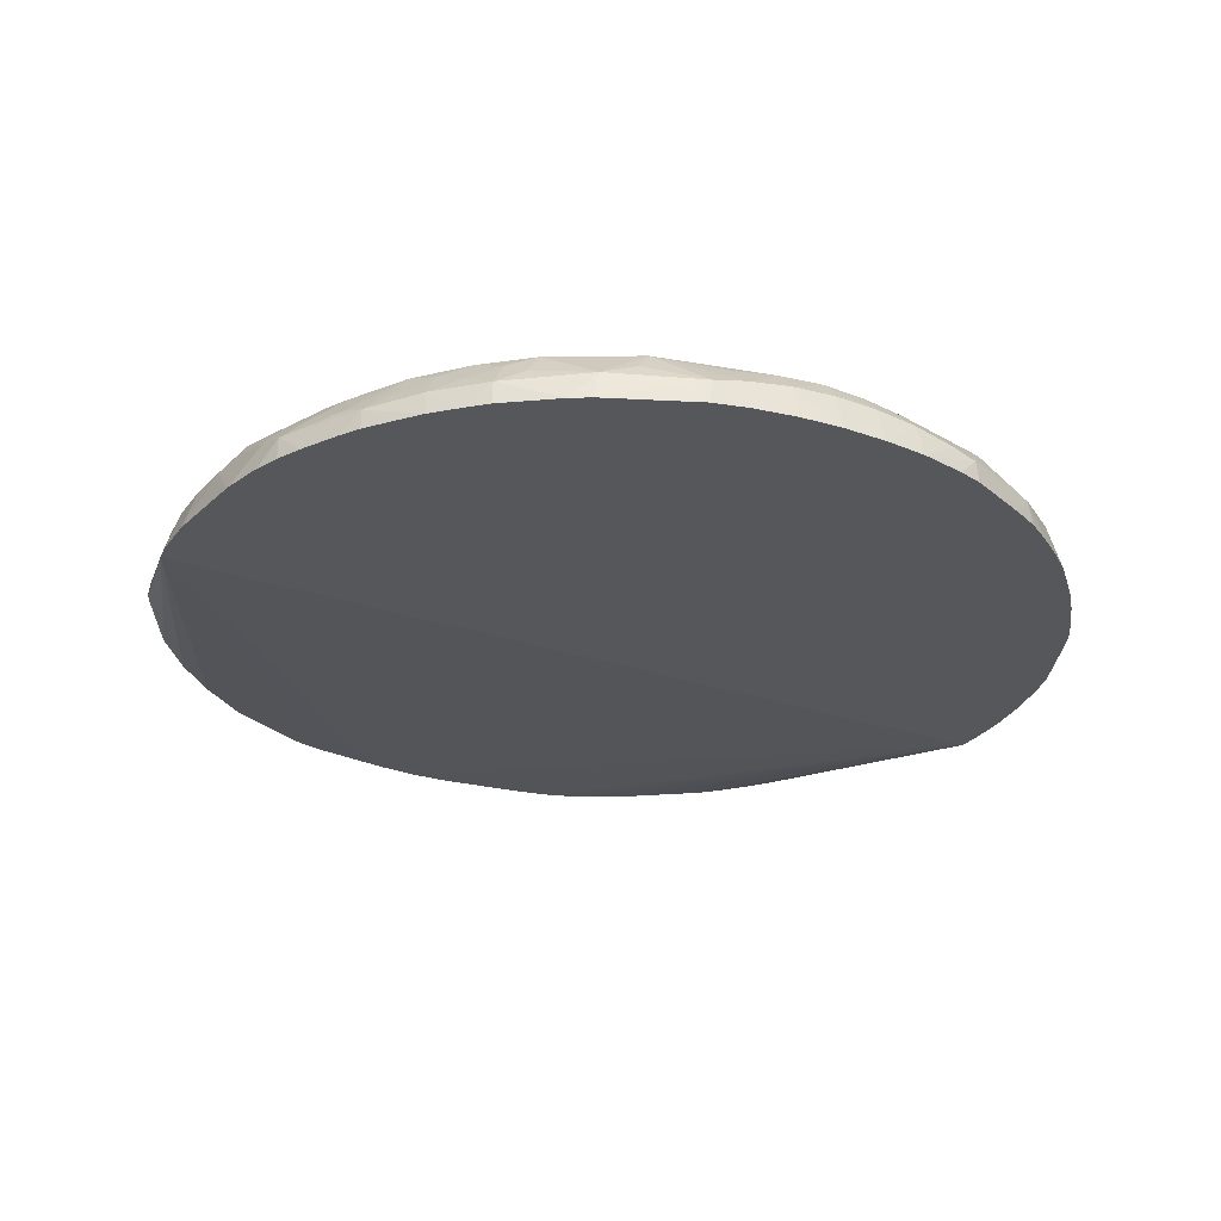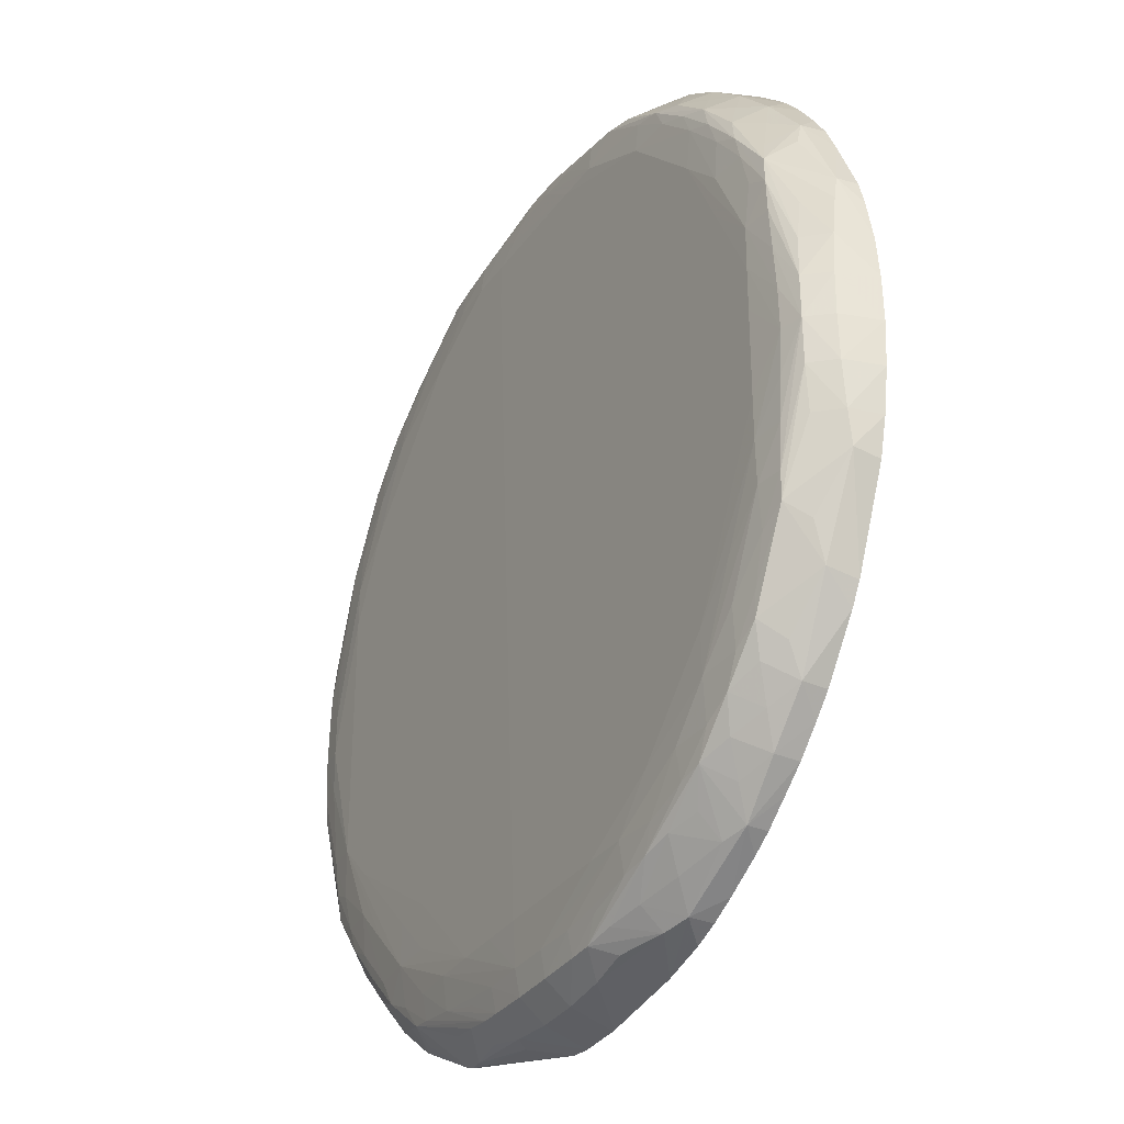
<metadata>
{"format":"obj","ext":"obj","renderer":"f3d","projection":"perspective","resolution":1024,"background":"white","views":[{"elev":-27.4,"azim":-117.9,"up":"+Y"},{"elev":-32.6,"azim":-119.7,"up":"+Z"}]}
</metadata>
<code>
v 0.03102 0.07244 -0.0007774
v 0.03081 0.07244 -0.003748
v 0.03056 0.07335 -0.003748
v 0.03076 0.07335 -0.0007774
v 0.03092 0.07247 0.001882
v 0.03098 0.07244 0.0001299
v 0.002447 0.07053 0.03181
v 0.002447 0.07053 -0.03139
v 0.02996 0.07244 -0.009334
v 0.02982 0.07274 -0.009694
v 0.03001 0.07354 -0.006531
v 0.02927 0.07486 -0.005419
v 0.02937 0.07493 -0.003748
v 0.02944 0.07498 -0.0007774
v 0.0294 0.07495 0.001882
v 0.0294 0.07495 0.002187
v 0.03068 0.07335 0.001882
v 0.03092 0.07244 0.001882
v 0.03091 0.07247 0.002187
v 0.03017 0.07247 0.008133
v 0.02964 0.07247 0.01084
v 0.02954 0.07247 0.0111
v 0.02947 0.07247 0.01129
v 0.02868 0.07247 0.01315
v 0.02682 0.07247 0.01649
v 0.02676 0.07247 0.01657
v 0.02363 0.07247 0.02099
v 0.0226 0.07247 0.02208
v 0.02089 0.07247 0.02365
v 0.01926 0.07247 0.02497
v 0.01509 0.07247 0.02779
v 0.01497 0.07247 0.02785
v 0.00924 0.07247 0.03015
v 0.007099 0.07247 0.03081
v 0.006945 0.07247 0.03084
v 0.006902 0.07247 0.03084
v 0.003973 0.07247 0.03119
v 0.001185 0.07053 0.03191
v 0.0009947 0.07053 -0.03155
v 0.003973 0.07335 -0.03037
v 0.004877 0.07244 -0.03054
v 0.009917 0.07244 -0.02974
v 0.01139 0.07244 -0.0294
v 0.01185 0.07244 -0.02921
v 0.01215 0.07244 -0.02908
v 0.01722 0.07244 -0.02637
v 0.01754 0.07244 -0.02617
v 0.01792 0.07244 -0.0259
v 0.02089 0.07244 -0.02359
v 0.02379 0.07244 -0.02067
v 0.02617 0.07244 -0.01765
v 0.02644 0.07244 -0.01731
v 0.02666 0.07244 -0.0169
v 0.02917 0.07244 -0.01192
v 0.02961 0.07244 -0.01083
v 0.02988 0.07244 -0.009694
v 0.02883 0.07465 -0.007401
v 0.02626 0.07483 -0.01416
v 0.02656 0.07499 -0.01217
v 0.02692 0.07507 -0.009694
v 0.02775 0.07515 -0.003748
v 0.02775 0.0752 -0.0007774
v 0.02775 0.07516 0.002187
v 0.03066 0.07335 0.002187
v 0.02932 0.0749 0.004405
v 0.03083 0.07247 0.003063
v 0.03001 0.07303 0.008133
v 0.02911 0.07479 0.006393
v 0.02815 0.0739 0.0111
v 0.02643 0.07493 0.01296
v 0.02761 0.07328 0.01384
v 0.0268 0.07259 0.01647
v 0.02395 0.07318 0.01975
v 0.02332 0.07485 0.01857
v 0.0224 0.07406 0.02055
v 0.02042 0.07488 0.0216
v 0.02141 0.07302 0.02262
v 0.01884 0.07414 0.02367
v 0.01884 0.07265 0.02512
v 0.01716 0.07478 0.02431
v 0.01342 0.07442 0.02681
v 0.01262 0.0734 0.02817
v 0.01144 0.07484 0.02746
v 0.006945 0.0725 0.03083
v 0.003499 0.07247 0.03122
v 0.003973 0.07287 0.03107
v 0.0009947 0.07053 0.03193
v 0.0008347 0.07053 -0.03155
v 0.0009947 0.07335 -0.03065
v 0.006674 0.07356 -0.02981
v 0.009917 0.07282 -0.02965
v 0.003973 0.07492 -0.02914
v 0.005493 0.07484 -0.02903
v 0.01442 0.07485 -0.02607
v 0.0156 0.07326 -0.02666
v 0.0164 0.07418 -0.02536
v 0.01872 0.07333 -0.02448
v 0.02088 0.07247 -0.02359
v 0.02379 0.0725 -0.02067
v 0.02465 0.07336 -0.01846
v 0.0257 0.07437 -0.01564
v 0.027 0.07289 -0.01564
v 0.02269 0.07448 -0.01944
v 0.02353 0.07494 -0.01746
v 0.02421 0.07504 -0.01564
v 0.02508 0.07512 -0.01296
v 0.02478 0.0753 -0.009694
v 0.02478 0.07527 0.002187
v 0.02478 0.07526 0.008133
v 0.02478 0.07522 0.0111
v 0.02667 0.07501 0.0111
v 0.02797 0.07504 0.005306
v 0.03015 0.07362 0.005306
v 0.02476 0.07506 0.01401
v 0.02365 0.07495 0.01706
v 0.02573 0.07457 0.01494
v 0.02156 0.07495 0.01975
v 0.01884 0.07518 0.02003
v 0.01884 0.07497 0.02219
v 0.0152 0.07497 0.02483
v 0.01262 0.075 0.02588
v 0.009917 0.07493 0.02764
v 0.003973 0.07436 0.0296
v 0.006945 0.07399 0.0294
v 0.002447 0.07295 0.03113
v 0.0009947 0.07303 0.03118
v 0.0009947 0.07452 0.02974
v -0.001971 0.07301 0.03116
v -0.001971 0.07053 0.03189
v -0.001971 0.07053 -0.0315
v -0.001971 0.07335 -0.03061
v -0.001971 0.07498 -0.02924
v 0.0009947 0.07499 -0.02926
v 0.00748 0.07469 -0.02871
v 0.009917 0.0743 -0.02827
v 0.002447 0.07495 -0.0292
v 0.003973 0.07523 -0.02754
v 0.006674 0.07508 -0.02765
v 0.009917 0.07509 -0.02679
v 0.01289 0.07495 -0.0263
v 0.0156 0.07505 -0.02445
v 0.01776 0.075 -0.02338
v 0.01974 0.07446 -0.02245
v 0.02179 0.07348 -0.02156
v 0.02071 0.07497 -0.02047
v 0.02174 0.07508 -0.01851
v 0.0218 0.07529 -0.01564
v 0.01884 0.07533 -0.01862
v 0.01587 0.07536 -0.02159
v 0.0218 0.07533 -0.01268
v 0.01289 0.0754 -0.01862
v 0.01289 0.07538 -0.01268
v 0.0218 0.07529 0.001882
v 0.01884 0.07532 -0.0007774
v 0.01884 0.07531 0.001882
v 0.0218 0.07526 0.0111
v 0.0218 0.07525 0.01407
v 0.0218 0.07515 0.01706
v 0.01587 0.07526 0.02003
v 0.01289 0.07526 0.023
v 0.01606 0.07508 0.02319
v 0.009917 0.07515 0.02597
v 0.006945 0.07504 0.02791
v 0.002447 0.07478 0.02895
v 0.0009947 0.07505 0.02825
v -0.001971 0.07505 0.02823
v -0.001971 0.0745 0.02971
v -0.004949 0.07277 0.03101
v -0.004949 0.07053 0.03156
v -0.002131 0.07053 -0.03148
v -0.004949 0.07335 -0.03029
v -0.006487 0.07484 -0.02904
v -0.004949 0.07491 -0.02913
v -0.004949 0.07522 -0.02753
v -0.001971 0.0753 -0.02753
v 0.0009947 0.07531 -0.02753
v 0.002447 0.07527 -0.02754
v 0.009917 0.07539 -0.02456
v 0.01289 0.07523 -0.02456
v 0.01878 0.07512 -0.02151
v 0.01289 0.0754 -0.02159
v 0.01587 0.07538 -0.01862
v 0.006945 0.07544 -0.02456
v 0.009917 0.07542 -0.02159
v 0.006945 0.07544 -0.02159
v 0.006945 0.07543 -0.01862
v 0.01587 0.07535 -0.006724
v 0.006945 0.07529 0.023
v 0.009917 0.07527 0.023
v 0.003973 0.07529 0.02597
v 0.006945 0.07527 0.02597
v 0.003973 0.07506 0.02811
v 0.002447 0.07506 0.02819
v 0.002447 0.07517 0.02715
v -0.004949 0.07527 0.02597
v -0.007921 0.07525 0.02597
v -0.004949 0.07505 0.02804
v -0.007921 0.07503 0.02784
v -0.01012 0.07495 0.02765
v -0.004949 0.07426 0.02952
v -0.007921 0.07232 0.03071
v -0.007921 0.07381 0.02933
v -0.009589 0.07198 0.03049
v -0.007921 0.07053 0.03099
v -0.007903 0.07053 -0.03069
v -0.01089 0.07259 -0.02949
v -0.00765 0.07349 -0.02974
v -0.00813 0.07053 -0.03065
v -0.008469 0.07458 -0.02858
v -0.01285 0.07495 -0.02629
v -0.01089 0.07507 -0.02664
v -0.00765 0.07509 -0.02757
v -0.01089 0.07538 -0.02456
v -0.007921 0.07545 -0.02456
v -0.001971 0.07546 -0.02456
v 0.0009947 0.07546 -0.02456
v 0.003973 0.07546 -0.02456
v 0.003973 0.07533 0.01407
v 0.003973 0.0753 0.023
v 0.002447 0.07528 0.02597
v -0.02576 0.07536 0.005157
v -0.01684 0.0753 0.02002
v -0.01089 0.07529 0.023
v -0.01387 0.07528 0.023
v -0.01387 0.07505 0.02526
v -0.01586 0.07497 0.02475
v -0.01211 0.07476 0.02723
v -0.01085 0.07337 0.02887
v -0.009681 0.07053 0.03053
v -0.01387 0.07281 0.02812
v -0.01573 0.07221 0.02769
v -0.01591 0.07053 0.0278
v -0.01387 0.07053 0.02872
v -0.01102 0.07053 0.02996
v -0.01267 0.0721 -0.02915
v -0.01089 0.07408 -0.02812
v -0.01089 0.07053 -0.02993
v -0.01483 0.07465 -0.02567
v -0.01843 0.07488 -0.02316
v -0.01684 0.07502 -0.0236
v -0.01385 0.07515 -0.02463
v -0.01684 0.07533 -0.02159
v -0.01387 0.07544 -0.02159
v -0.02576 0.07537 0.002187
v -0.02836 0.0751 -0.0007774
v -0.02826 0.0751 0.002187
v -0.02576 0.07533 0.008133
v -0.02279 0.07533 0.0111
v -0.01684 0.07543 -0.01862
v -0.01981 0.07531 0.01705
v -0.01991 0.07511 0.02013
v -0.01685 0.0751 0.02302
v -0.01899 0.07499 0.02205
v -0.02097 0.07471 0.02119
v -0.01785 0.07462 0.02403
v -0.01387 0.0743 0.02674
v -0.01679 0.07341 0.02589
v -0.01908 0.07264 0.02506
v -0.01944 0.07053 0.02534
v -0.01727 0.07053 0.02692
v -0.01281 0.07053 -0.02921
v -0.0145 0.07053 -0.02837
v -0.01836 0.07189 -0.02607
v -0.01684 0.07249 -0.02655
v -0.01375 0.07338 -0.02748
v -0.01106 0.07053 -0.02989
v -0.01684 0.07398 -0.02509
v -0.01938 0.07302 -0.02422
v -0.02041 0.07414 -0.0223
v -0.02152 0.07494 -0.02031
v -0.01958 0.07505 -0.02142
v -0.01981 0.07536 -0.01862
v -0.01981 0.07542 -0.01564
v -0.02576 0.07538 -0.003748
v -0.02576 0.07538 -0.006724
v -0.02818 0.0751 -0.003748
v -0.02985 0.07469 -0.0007774
v -0.02801 0.0751 0.005157
v -0.02773 0.07508 0.008133
v -0.02748 0.07498 0.01054
v -0.02602 0.07512 0.01136
v -0.02279 0.07529 0.01408
v -0.02279 0.0751 0.01703
v -0.02181 0.07499 0.01921
v -0.02453 0.07496 0.01602
v -0.02379 0.0746 0.018
v -0.02295 0.07366 0.02026
v -0.0221 0.07273 0.02229
v -0.02002 0.07367 0.02316
v -0.02082 0.07053 0.02423
v -0.017 0.07053 -0.02696
v -0.01837 0.07053 -0.02608
v -0.02001 0.07053 -0.02476
v -0.02166 0.07053 -0.02341
v -0.02154 0.07216 -0.0233
v -0.02252 0.07314 -0.02131
v -0.0235 0.07412 -0.0192
v -0.02433 0.07487 -0.01722
v -0.02262 0.07504 -0.01837
v -0.02279 0.07527 -0.01564
v -0.02576 0.07532 -0.009694
v -0.02279 0.07538 -0.01267
v -0.02787 0.0751 -0.006724
v -0.02759 0.07504 -0.009694
v -0.02967 0.07454 -0.003748
v -0.03096 0.07305 -0.003748
v -0.03106 0.0732 -0.0007774
v -0.03103 0.07314 0.002187
v -0.02975 0.07463 0.002187
v -0.02949 0.07439 0.005157
v -0.02718 0.07481 0.01252
v -0.02516 0.07505 0.01408
v -0.02487 0.07262 0.01932
v -0.02665 0.07435 0.01408
v -0.02569 0.07341 0.01698
v -0.02249 0.07053 0.02265
v -0.02387 0.07053 0.02128
v -0.02327 0.07053 -0.02177
v -0.02445 0.07214 -0.02032
v -0.02465 0.07498 -0.01564
v -0.02495 0.07322 -0.01837
v -0.02771 0.07253 -0.01502
v -0.02738 0.07493 -0.0115
v -0.02573 0.0751 -0.01256
v -0.02935 0.07416 -0.006724
v -0.03072 0.07268 -0.006724
v -0.03165 0.07053 -0.003748
v -0.03184 0.07053 -0.0007774
v -0.03178 0.07053 0.002187
v -0.03177 0.07053 0.002373
v -0.03087 0.07291 0.005157
v -0.02921 0.0739 0.008133
v -0.02794 0.07286 0.01408
v -0.02748 0.07223 0.01596
v -0.03056 0.07242 0.008133
v -0.03031 0.07202 0.009898
v -0.02516 0.07053 0.0197
v -0.02453 0.07053 -0.02041
v -0.02712 0.07053 -0.0168
v -0.02792 0.07053 -0.01542
v -0.03046 0.07225 -0.008924
v -0.02813 0.07345 -0.01256
v -0.0312 0.07053 -0.006724
v -0.0315 0.07053 0.005157
v -0.02852 0.07053 0.01424
v -0.02759 0.07053 0.01616
v -0.02654 0.07053 0.01778
v -0.03146 0.07053 0.005387
v -0.03085 0.07053 0.008301
v -0.03036 0.07053 0.01003
v -0.03057 0.07053 -0.009247
f 1 2 3
f 1 3 4
f 1 4 5
f 1 5 6
f 1 6 7
f 1 7 8
f 1 8 2
f 2 9 3
f 2 8 9
f 3 9 10
f 3 10 11
f 3 11 12
f 3 12 13
f 3 13 4
f 4 13 14
f 4 14 15
f 4 15 16
f 4 16 17
f 4 17 5
f 5 18 6
f 5 17 64
f 5 64 19
f 5 19 18
f 6 18 7
f 7 18 20
f 7 20 21
f 7 21 22
f 7 22 23
f 7 23 24
f 7 24 25
f 7 25 26
f 7 26 27
f 7 27 28
f 7 28 29
f 7 29 30
f 7 30 31
f 7 31 32
f 7 32 33
f 7 33 34
f 7 34 35
f 7 35 36
f 7 36 37
f 7 37 38
f 7 38 87
f 7 87 129
f 7 129 169
f 7 169 204
f 7 204 229
f 7 229 234
f 7 234 233
f 7 233 232
f 7 232 260
f 7 260 259
f 7 259 290
f 7 290 316
f 7 316 317
f 7 317 337
f 7 337 347
f 7 347 346
f 7 346 345
f 7 345 350
f 7 350 349
f 7 349 348
f 7 348 344
f 7 344 330
f 7 330 329
f 7 329 328
f 7 328 327
f 7 327 343
f 7 343 351
f 7 351 340
f 7 340 339
f 7 339 338
f 7 338 318
f 7 318 294
f 7 294 293
f 7 293 292
f 7 292 291
f 7 291 262
f 7 262 261
f 7 261 266
f 7 266 237
f 7 237 208
f 7 208 205
f 7 205 170
f 7 170 130
f 7 130 88
f 7 88 39
f 7 39 8
f 8 39 40
f 8 40 41
f 8 41 42
f 8 42 43
f 8 43 44
f 8 44 45
f 8 45 46
f 8 46 47
f 8 47 48
f 8 48 49
f 8 49 50
f 8 50 51
f 8 51 52
f 8 52 53
f 8 53 54
f 8 54 55
f 8 55 56
f 8 56 9
f 9 56 10
f 10 57 12
f 10 12 11
f 10 56 55
f 10 55 58
f 10 58 57
f 12 57 58
f 12 58 59
f 12 59 60
f 12 60 13
f 13 60 61
f 13 61 14
f 14 61 62
f 14 62 63
f 14 63 16
f 14 16 15
f 16 64 17
f 16 63 65
f 16 65 64
f 18 19 66
f 18 66 20
f 19 64 66
f 20 67 21
f 20 66 67
f 21 67 68
f 21 68 22
f 22 68 69
f 22 69 70
f 22 70 23
f 23 70 24
f 24 70 71
f 24 71 72
f 24 72 25
f 25 72 26
f 26 72 27
f 27 72 73
f 27 73 74
f 27 74 75
f 27 75 28
f 28 75 76
f 28 76 77
f 28 77 29
f 29 77 76
f 29 76 78
f 29 78 30
f 30 78 79
f 30 79 31
f 31 79 80
f 31 80 81
f 31 81 32
f 32 82 33
f 32 81 83
f 32 83 82
f 33 82 83
f 33 83 34
f 34 84 35
f 34 83 84
f 35 84 36
f 36 84 37
f 37 85 38
f 37 84 86
f 37 86 85
f 38 85 87
f 39 88 89
f 39 89 40
f 40 90 91
f 40 91 41
f 40 89 92
f 40 92 93
f 40 93 90
f 41 91 42
f 42 91 43
f 43 91 94
f 43 94 44
f 44 94 45
f 45 94 95
f 45 95 46
f 46 95 94
f 46 94 47
f 47 94 96
f 47 96 48
f 48 96 97
f 48 97 98
f 48 98 49
f 49 98 50
f 50 99 51
f 50 98 99
f 51 99 52
f 52 99 100
f 52 100 101
f 52 101 58
f 52 58 102
f 52 102 53
f 53 102 54
f 54 102 58
f 54 58 55
f 58 101 103
f 58 103 104
f 58 104 105
f 58 105 59
f 59 105 106
f 59 106 60
f 60 106 107
f 60 107 61
f 61 107 62
f 62 107 108
f 62 108 109
f 62 109 63
f 63 109 110
f 63 110 111
f 63 111 112
f 63 112 65
f 64 65 113
f 64 113 67
f 64 67 66
f 65 112 111
f 65 111 70
f 65 70 68
f 65 68 113
f 67 113 68
f 68 70 69
f 70 114 115
f 70 115 74
f 70 74 116
f 70 116 71
f 70 111 110
f 70 110 114
f 71 116 72
f 72 116 74
f 72 74 73
f 74 117 76
f 74 76 75
f 74 115 117
f 76 117 118
f 76 118 119
f 76 119 120
f 76 120 80
f 76 80 78
f 78 80 79
f 80 120 83
f 80 83 81
f 83 120 121
f 83 121 122
f 83 122 123
f 83 123 124
f 83 124 84
f 84 124 86
f 85 86 125
f 85 125 126
f 85 126 87
f 86 124 123
f 86 123 127
f 86 127 125
f 87 126 128
f 87 128 129
f 88 130 131
f 88 131 89
f 89 131 132
f 89 132 133
f 89 133 92
f 90 93 134
f 90 134 91
f 91 134 135
f 91 135 94
f 92 133 136
f 92 136 137
f 92 137 138
f 92 138 139
f 92 139 93
f 93 139 140
f 93 140 94
f 93 94 134
f 94 140 141
f 94 141 142
f 94 142 96
f 94 135 134
f 96 142 143
f 96 143 97
f 97 143 98
f 98 143 144
f 98 144 99
f 99 144 103
f 99 103 100
f 100 103 101
f 103 144 143
f 103 143 145
f 103 145 104
f 104 146 105
f 104 145 146
f 105 147 106
f 105 146 147
f 106 147 107
f 107 147 148
f 107 148 149
f 107 149 150
f 107 150 108
f 108 150 151
f 108 151 152
f 108 152 153
f 108 153 109
f 109 153 154
f 109 154 155
f 109 155 156
f 109 156 157
f 109 157 110
f 110 157 158
f 110 158 114
f 114 158 115
f 115 158 117
f 117 158 118
f 118 159 160
f 118 160 161
f 118 161 119
f 118 158 157
f 118 157 159
f 119 161 120
f 120 161 162
f 120 162 121
f 121 162 122
f 122 162 163
f 122 163 123
f 123 163 127
f 125 127 126
f 126 127 128
f 127 163 164
f 127 164 165
f 127 165 166
f 127 166 167
f 127 167 128
f 128 168 129
f 128 167 168
f 129 168 169
f 130 170 171
f 130 171 131
f 131 171 172
f 131 172 173
f 131 173 132
f 132 173 174
f 132 174 175
f 132 175 133
f 133 175 176
f 133 176 177
f 133 177 137
f 133 137 136
f 137 177 178
f 137 178 139
f 137 139 138
f 139 178 179
f 139 179 140
f 140 179 141
f 141 179 149
f 141 149 142
f 142 149 180
f 142 180 145
f 142 145 143
f 145 180 146
f 146 180 147
f 147 180 148
f 148 180 149
f 149 181 182
f 149 182 150
f 149 179 178
f 149 178 183
f 149 183 181
f 150 182 184
f 150 184 151
f 151 184 185
f 151 185 152
f 152 185 186
f 152 186 187
f 152 187 153
f 153 187 154
f 154 187 155
f 155 187 186
f 155 186 156
f 156 188 157
f 156 186 188
f 157 188 189
f 157 189 159
f 159 189 160
f 160 189 190
f 160 190 191
f 160 191 162
f 160 162 161
f 162 191 163
f 163 192 164
f 163 191 192
f 164 192 193
f 164 193 165
f 165 193 192
f 165 192 194
f 165 194 166
f 166 194 195
f 166 195 196
f 166 196 197
f 166 197 167
f 167 197 198
f 167 198 199
f 167 199 200
f 167 200 168
f 168 201 169
f 168 200 202
f 168 202 201
f 169 201 203
f 169 203 204
f 170 205 171
f 171 206 207
f 171 207 172
f 171 205 208
f 171 208 206
f 172 209 210
f 172 210 211
f 172 211 212
f 172 212 173
f 172 207 206
f 172 206 209
f 173 212 174
f 174 212 211
f 174 211 213
f 174 213 175
f 175 213 214
f 175 214 176
f 176 214 215
f 176 215 216
f 176 216 217
f 176 217 183
f 176 183 178
f 176 178 177
f 181 183 182
f 182 183 184
f 183 217 185
f 183 185 184
f 185 217 186
f 186 217 188
f 188 218 219
f 188 219 190
f 188 190 189
f 188 217 218
f 190 220 194
f 190 194 192
f 190 192 191
f 190 219 221
f 190 221 222
f 190 222 223
f 190 223 220
f 194 220 195
f 195 220 223
f 195 223 224
f 195 224 196
f 196 224 225
f 196 225 199
f 196 199 198
f 196 198 197
f 199 225 226
f 199 226 227
f 199 227 201
f 199 201 202
f 199 202 200
f 201 227 228
f 201 228 203
f 203 229 204
f 203 228 230
f 203 230 231
f 203 231 232
f 203 232 233
f 203 233 234
f 203 234 229
f 206 208 235
f 206 235 236
f 206 236 209
f 208 237 235
f 209 236 210
f 210 238 239
f 210 239 240
f 210 240 241
f 210 241 211
f 210 236 238
f 211 241 213
f 213 241 242
f 213 242 243
f 213 243 214
f 214 243 215
f 215 243 216
f 216 243 221
f 216 221 219
f 216 219 218
f 216 218 217
f 221 244 245
f 221 245 246
f 221 246 247
f 221 247 248
f 221 248 222
f 221 243 249
f 221 249 244
f 222 248 250
f 222 250 251
f 222 251 224
f 222 224 223
f 224 252 225
f 224 251 252
f 225 252 226
f 226 252 253
f 226 253 254
f 226 254 255
f 226 255 227
f 227 255 256
f 227 256 230
f 227 230 228
f 230 256 231
f 231 256 257
f 231 257 258
f 231 258 259
f 231 259 260
f 231 260 232
f 235 261 262
f 235 262 263
f 235 263 264
f 235 264 265
f 235 265 236
f 235 237 266
f 235 266 261
f 236 265 238
f 238 265 264
f 238 264 267
f 238 267 239
f 239 267 264
f 239 264 263
f 239 263 268
f 239 268 269
f 239 269 270
f 239 270 271
f 239 271 240
f 240 271 242
f 240 242 241
f 242 271 272
f 242 272 243
f 243 272 249
f 244 249 273
f 244 273 274
f 244 274 245
f 245 274 275
f 245 275 276
f 245 276 277
f 245 277 246
f 246 278 247
f 246 277 278
f 247 278 279
f 247 279 280
f 247 280 281
f 247 281 282
f 247 282 250
f 247 250 248
f 249 272 273
f 250 282 251
f 251 253 252
f 251 282 283
f 251 283 284
f 251 284 253
f 253 284 254
f 254 284 285
f 254 285 286
f 254 286 287
f 254 287 288
f 254 288 289
f 254 289 255
f 255 289 258
f 255 258 257
f 255 257 256
f 258 289 288
f 258 288 290
f 258 290 259
f 262 291 263
f 263 291 292
f 263 292 293
f 263 293 294
f 263 294 295
f 263 295 268
f 268 295 269
f 269 295 296
f 269 296 270
f 270 297 298
f 270 298 299
f 270 299 272
f 270 272 271
f 270 296 297
f 272 299 300
f 272 300 301
f 272 301 302
f 272 302 273
f 273 302 275
f 273 275 274
f 275 302 301
f 275 301 303
f 275 303 276
f 276 303 277
f 277 303 304
f 277 304 305
f 277 305 306
f 277 306 307
f 277 307 308
f 277 308 309
f 277 309 278
f 278 309 279
f 279 309 280
f 280 309 310
f 280 310 311
f 280 311 285
f 280 285 312
f 280 312 281
f 281 312 282
f 282 312 283
f 283 312 285
f 283 285 284
f 285 311 286
f 286 313 287
f 286 311 314
f 286 314 315
f 286 315 313
f 287 313 288
f 288 316 290
f 288 313 317
f 288 317 316
f 294 318 295
f 295 318 319
f 295 319 296
f 296 319 297
f 297 319 298
f 298 320 299
f 298 319 321
f 298 321 322
f 298 322 323
f 298 323 320
f 299 320 300
f 300 320 324
f 300 324 301
f 301 324 304
f 301 304 303
f 304 324 323
f 304 323 305
f 305 323 325
f 305 325 326
f 305 326 306
f 306 327 328
f 306 328 307
f 306 326 327
f 307 328 308
f 308 329 330
f 308 330 331
f 308 331 309
f 308 328 329
f 309 331 310
f 310 331 332
f 310 332 311
f 311 333 334
f 311 334 314
f 311 332 335
f 311 335 336
f 311 336 333
f 313 337 317
f 313 315 334
f 313 334 337
f 314 334 315
f 318 338 319
f 319 338 339
f 319 339 322
f 319 322 321
f 320 323 324
f 322 339 340
f 322 340 341
f 322 341 342
f 322 342 323
f 323 342 341
f 323 341 326
f 323 326 325
f 326 341 343
f 326 343 327
f 330 344 331
f 331 344 335
f 331 335 332
f 333 336 334
f 334 336 345
f 334 345 346
f 334 346 347
f 334 347 337
f 335 344 348
f 335 348 336
f 336 348 349
f 336 349 350
f 336 350 345
f 340 351 341
f 341 351 343

</code>
